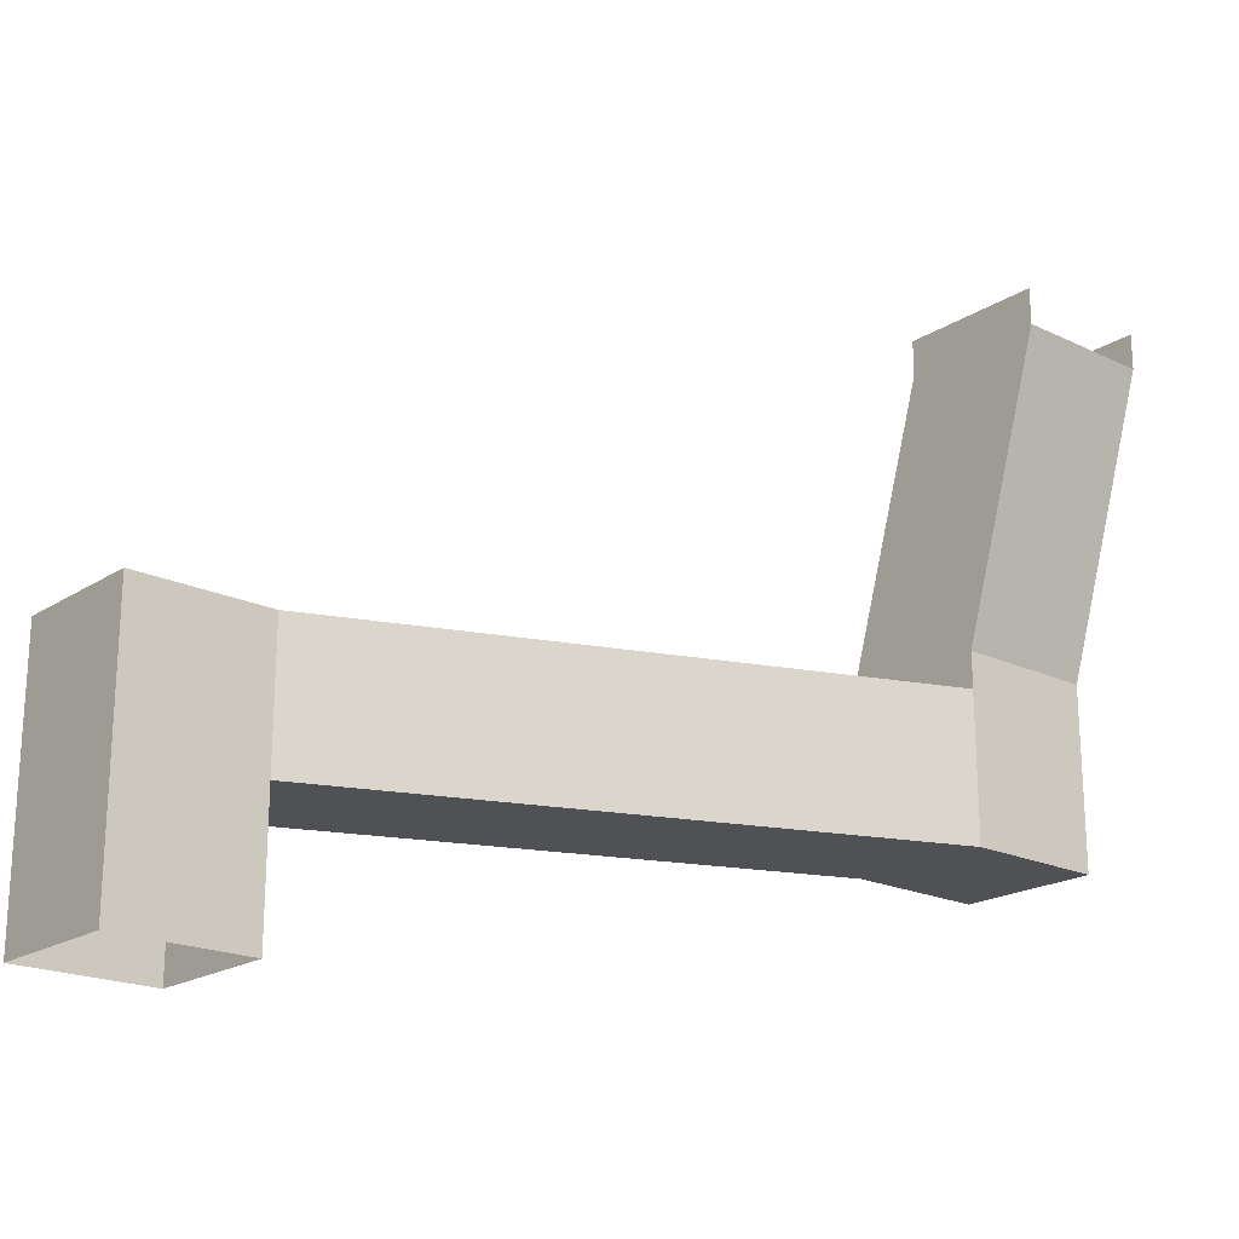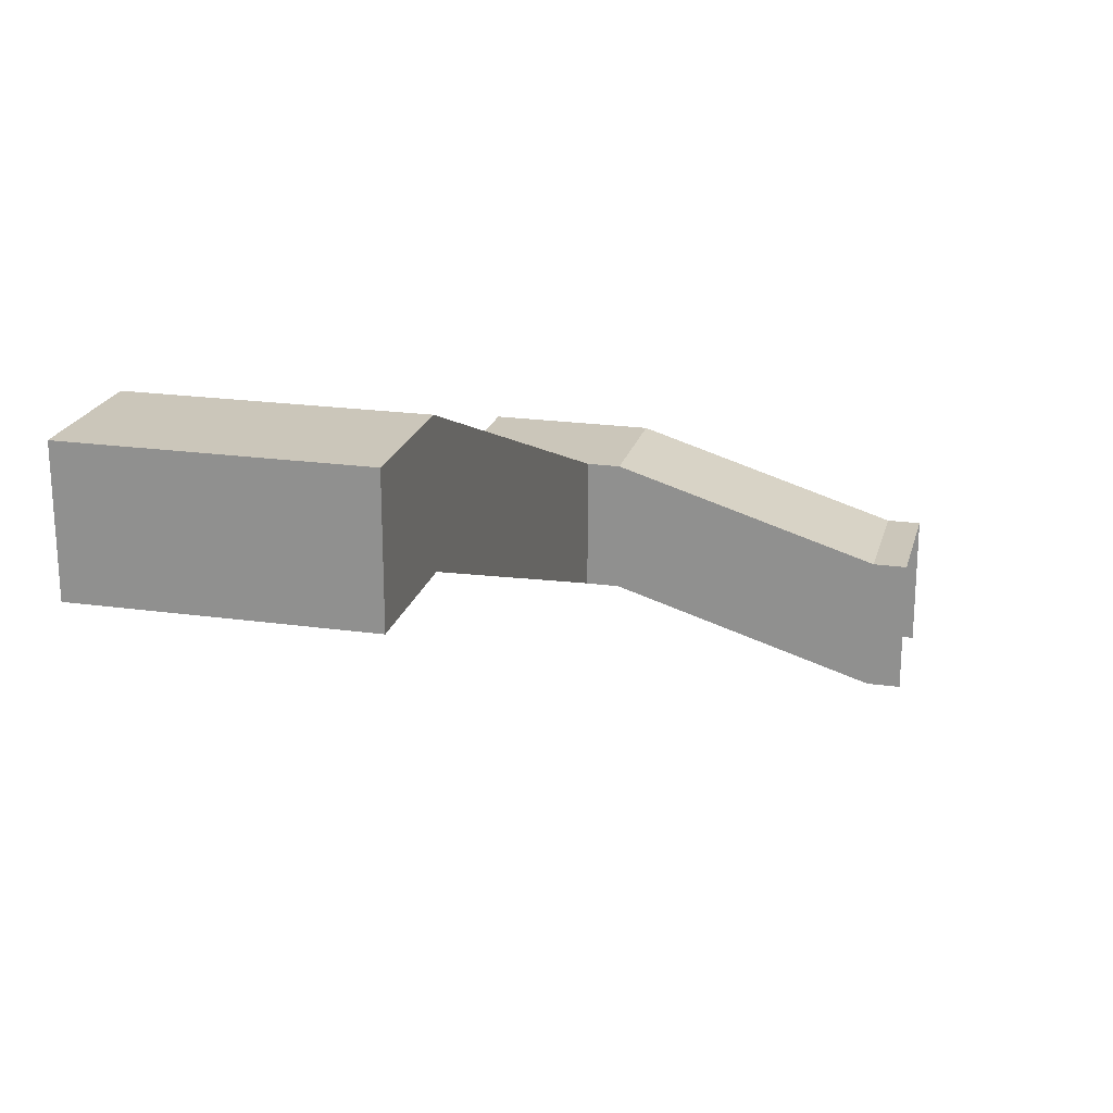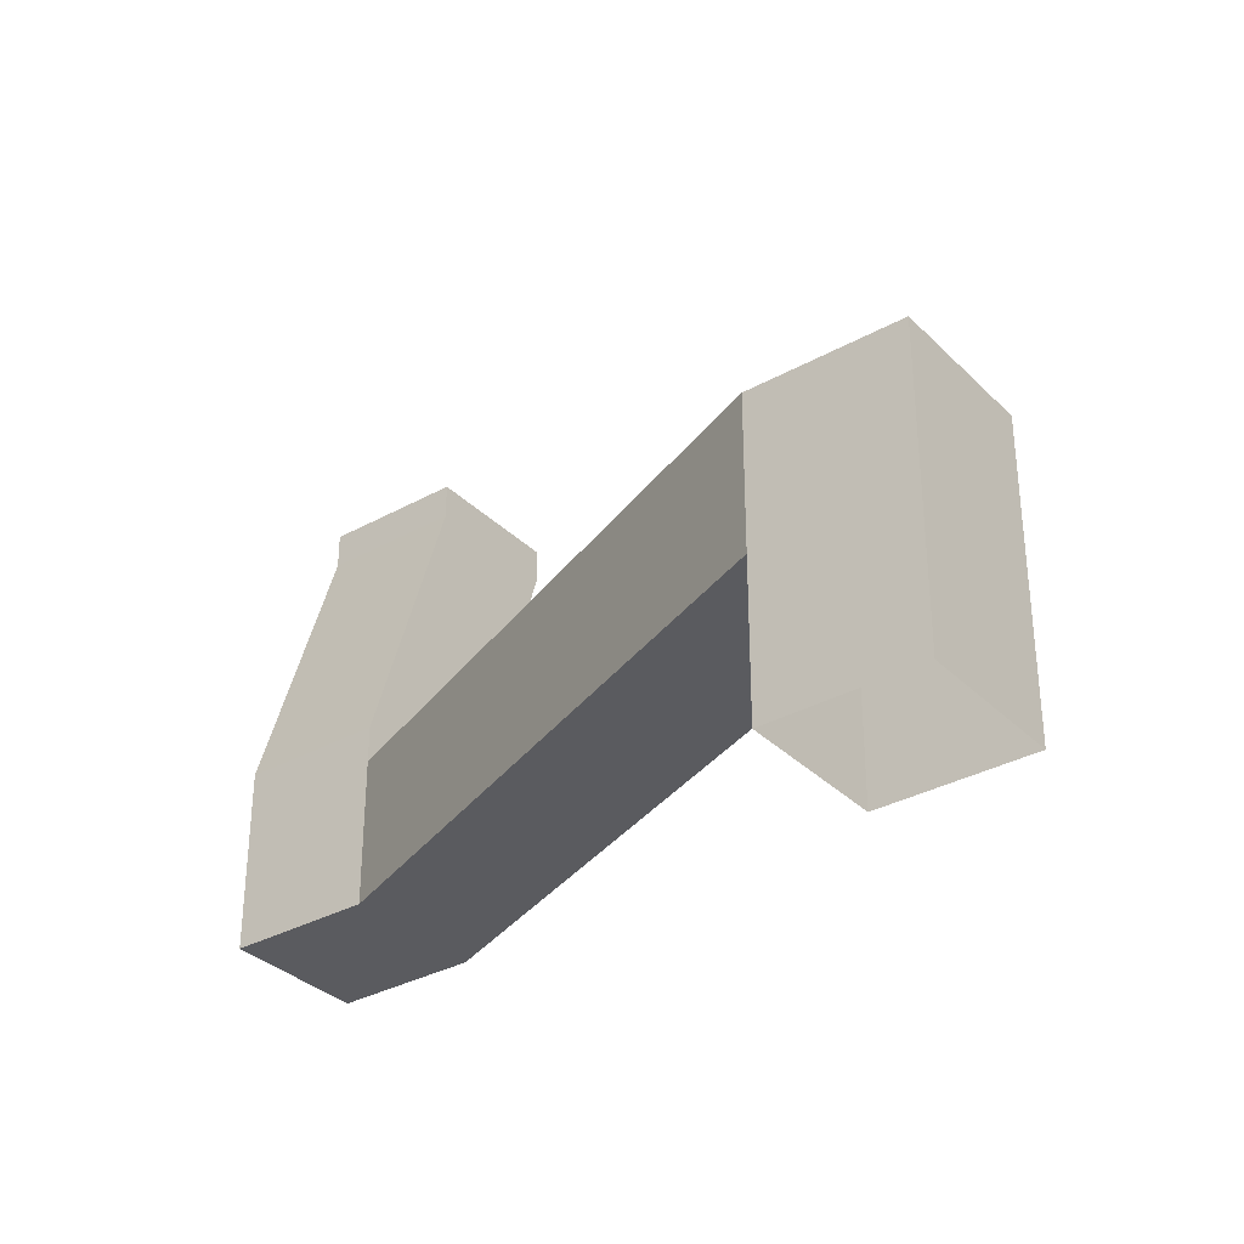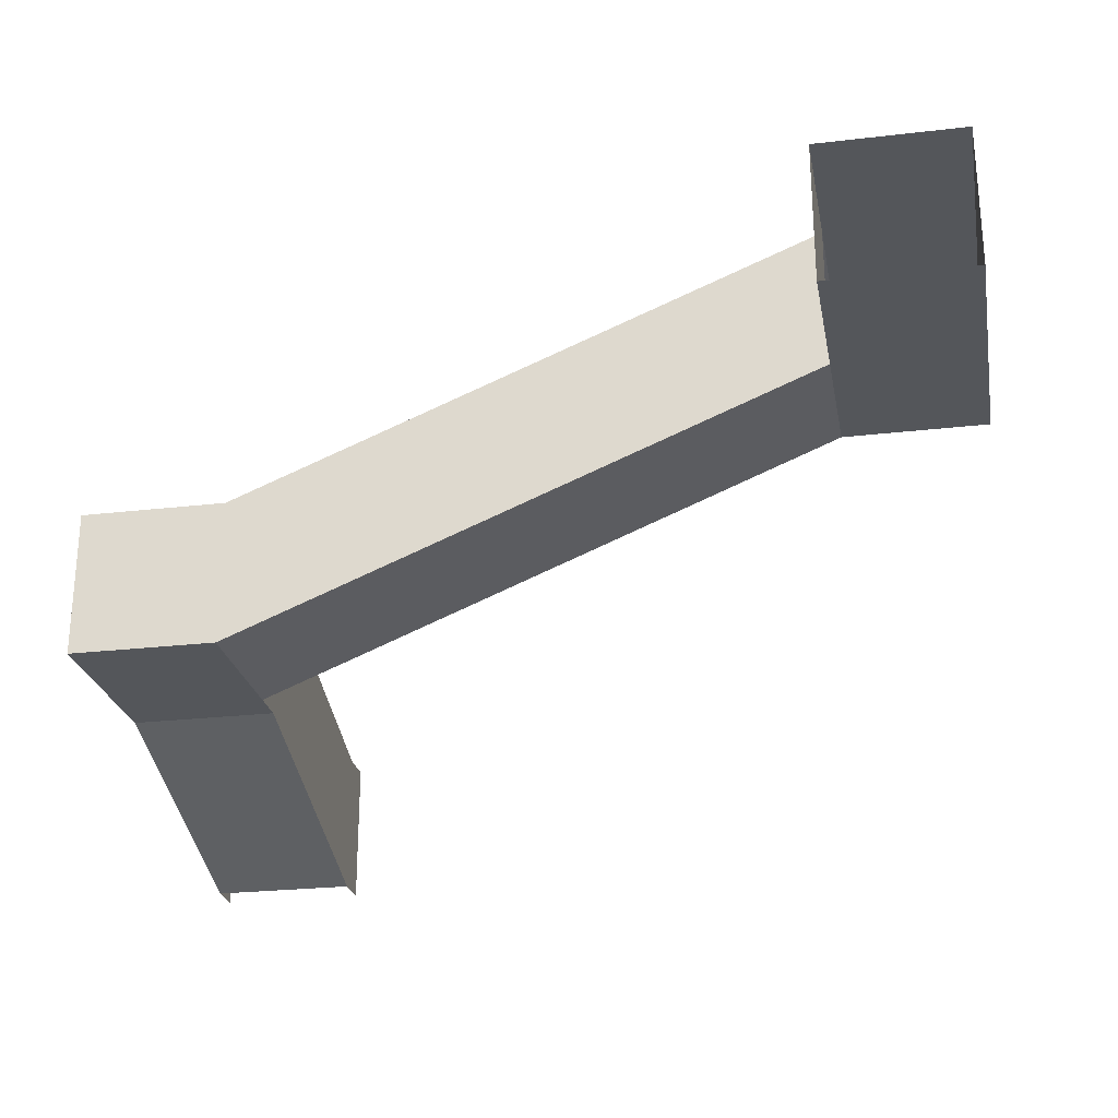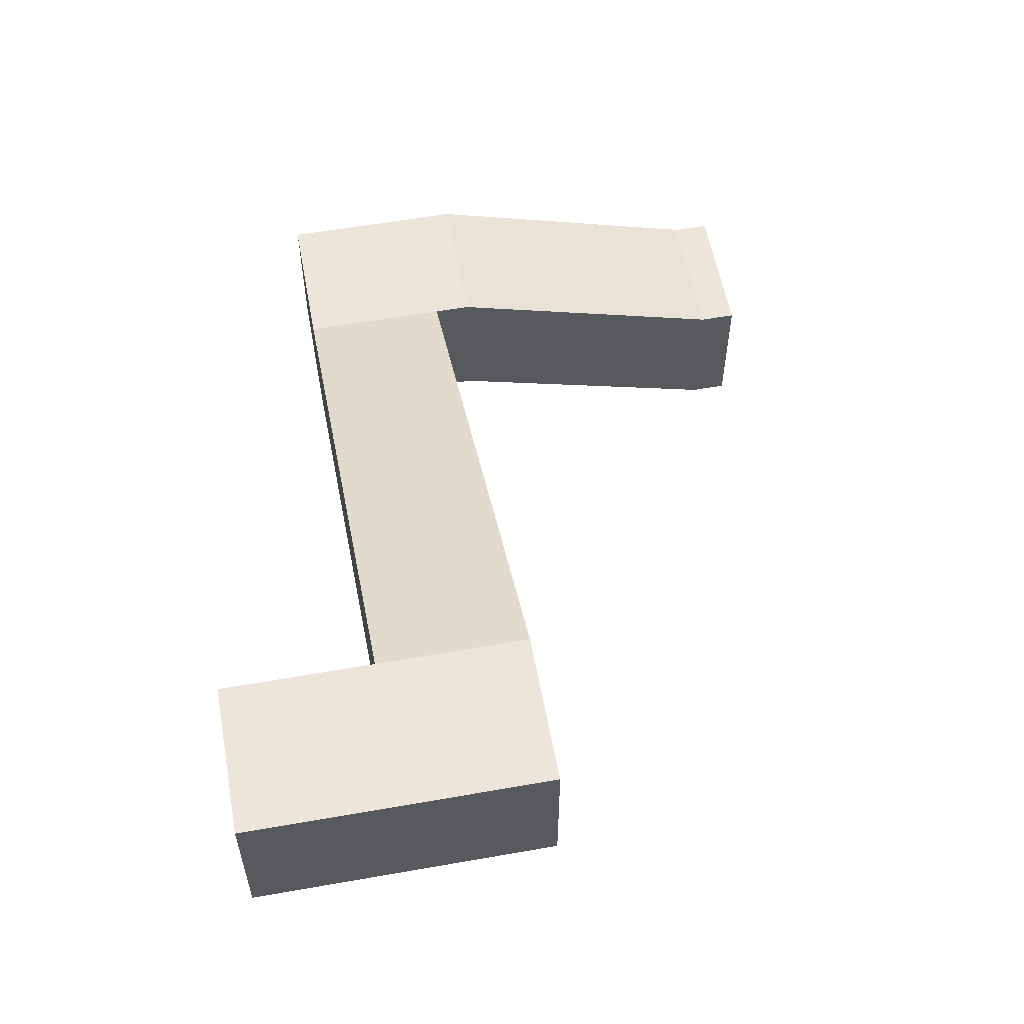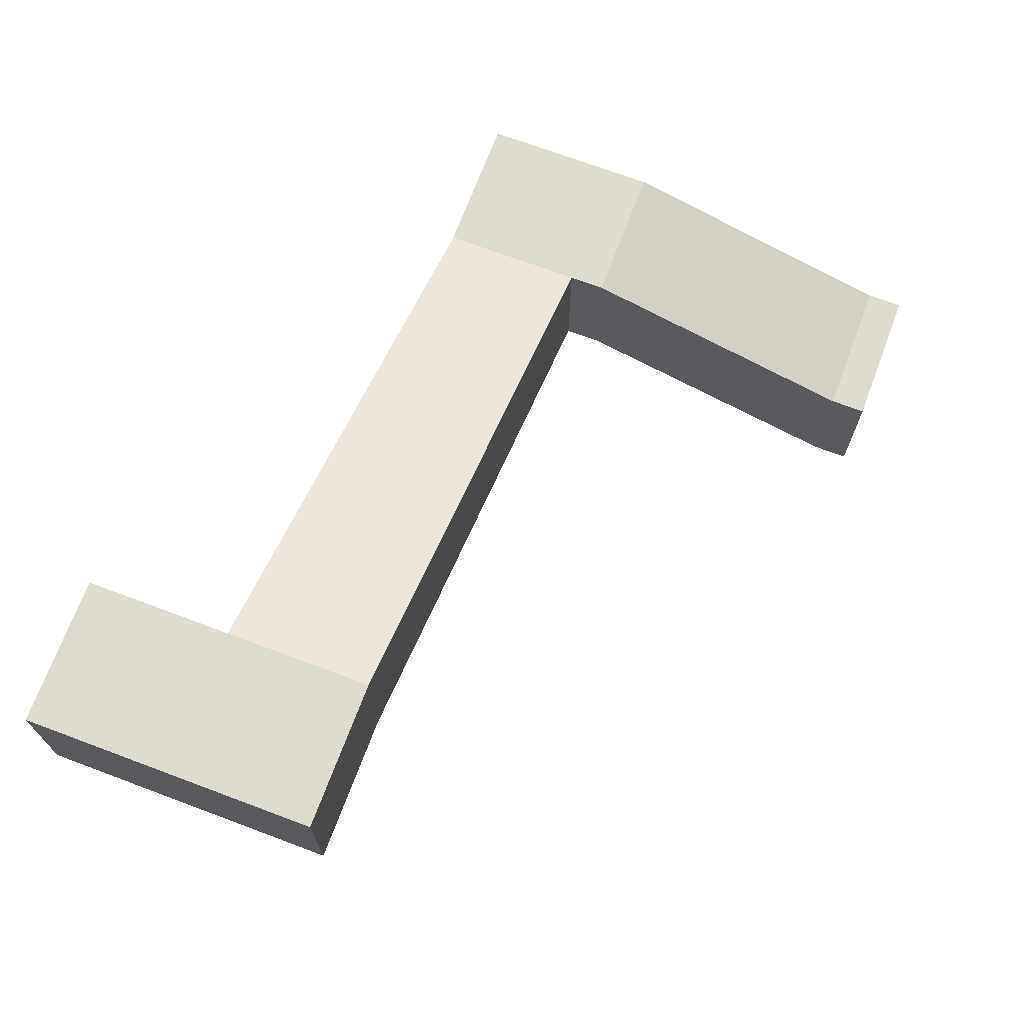
<metadata>
{"format":"obj","ext":"obj","renderer":"f3d","projection":"perspective","resolution":1024,"background":"white","views":[{"elev":-20.2,"azim":-40.9,"up":"+Z"},{"elev":21.1,"azim":-75.9,"up":"+Y"},{"elev":-33.4,"azim":-142.8,"up":"+Z"},{"elev":-25.4,"azim":-169.4,"up":"+Y"},{"elev":57.2,"azim":-100.4,"up":"+Y"},{"elev":70.3,"azim":-69.4,"up":"+Y"}]}
</metadata>
<code>
g pb_Mesh35546
v 36 6.5 -21
v 36 2.5 -21
v 32 2.5 -21
v 32 6.5 -21
v 12 13 -21
v 12 9 -21
v 12 9 -17
v 12 13 -17
v 36 6.5 -21
v 32 6.5 -21
v 32 6.5 -17
v 36 6.5 -17
v 32 2.5 -21
v 36 2.5 -21
v 36 2.5 -17
v 32 2.5 -17
v 36 2.5 -21
v 36 6.5 -21
v 36 6.5 -17
v 36 2.5 -17
v 16 13 -17
v 16 9 -17
v 32 2.5 -17
v 32 6.5 -17
v 16 13 -21
v 16 13 -17
v 32 6.5 -17
v 32 6.5 -21
v 16 9 -17
v 16 9 -21
v 32 2.5 -21
v 32 2.5 -17
v 16 9 -21
v 16 13 -21
v 12 13 -17
v 12 9 -17
v 12 13 -21
v 12 13 -17
v 16 13 -17
v 16 13 -21
v 12 9 -17
v 12 9 -21
v 16 9 -21
v 16 9 -17
v 16 9 -25
v 16 13 -25
v 16 13 -21
v 16 9 -21
v 12 9 -25
v 16 9 -25
v 16 13 -25
v 12 13 -25
v 12 13 -25
v 12 9 -25
v 32 2.5 -17
v 32 2.5 -16
v 32 6.5 -16
v 32 6.5 -17
v 36 6.5 -16
v 32 6.5 -16
v 36 2.5 -16
v 32 2.5 -16
v 36 6.5 -16
v 36 2.5 -16
v 32 0 -8
v 32 4 -8
v 32 0 -7
v 32 4 -7
v 36 4 -8
v 32 6.5 -16
v 32 4 -8
v 36 6.5 -16
v 36 4 -7
v 32 4 -8
v 32 4 -7
v 36 4 -8
v 36 2.5 -16
v 36 0 -8
v 32 2.5 -16
v 32 0 -8
v 36 4 -8
v 36 0 -8
v 36 4 -7
v 36 0 -7
g pb_Mesh35546_0
f 3 2 1
f 4 3 1
f 7 6 5
f 8 7 5
f 11 10 9
f 12 11 9
f 15 14 13
f 16 15 13
f 19 18 17
f 20 19 17
f 23 22 21
f 24 23 21
f 27 26 25
f 28 27 25
f 31 30 29
f 32 31 29
f 4 34 33
f 3 4 33
f 22 36 35
f 21 22 35
f 39 38 37
f 40 39 37
f 43 42 41
f 44 43 41
f 47 46 45
f 48 47 45
f 43 50 49
f 42 43 49
f 37 52 51
f 40 37 51
f 6 54 53
f 5 6 53
f 57 56 55
f 55 58 57
f 60 11 59
f 12 59 11
f 16 61 15
f 61 16 62
f 63 19 20
f 20 64 63
f 66 65 56
f 56 57 66
f 68 67 65
f 65 66 68
f 71 70 69
f 72 69 70
f 75 74 73
f 76 73 74
f 79 78 77
f 78 79 80
f 81 63 64
f 64 82 81
f 83 81 82
f 82 84 83

</code>
